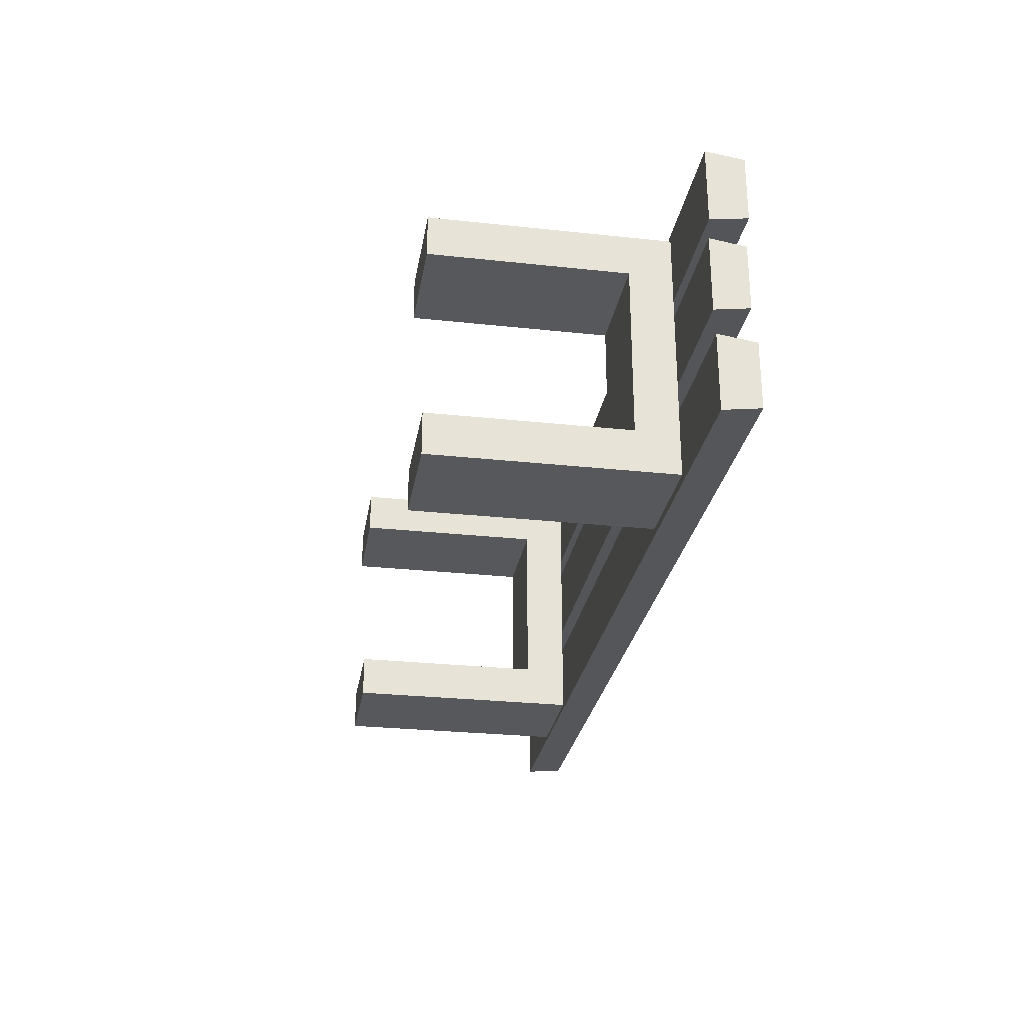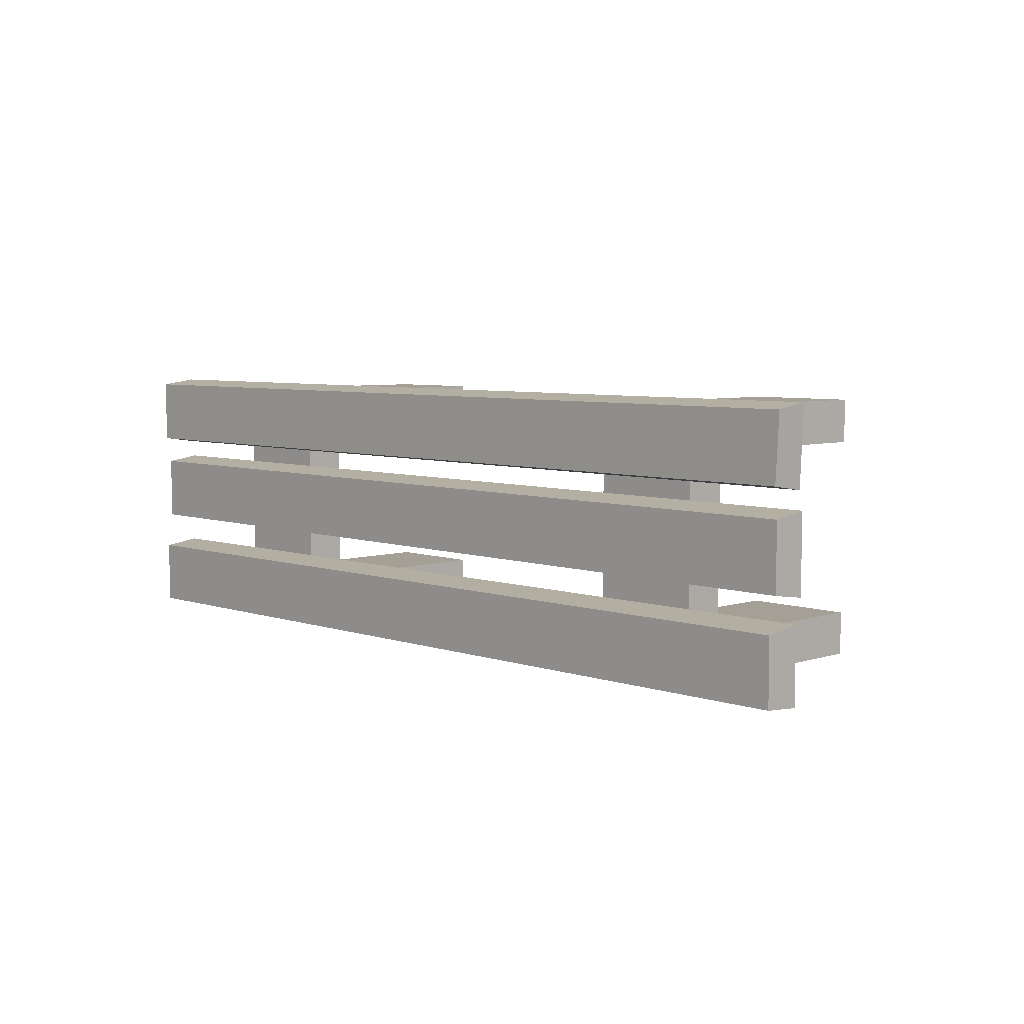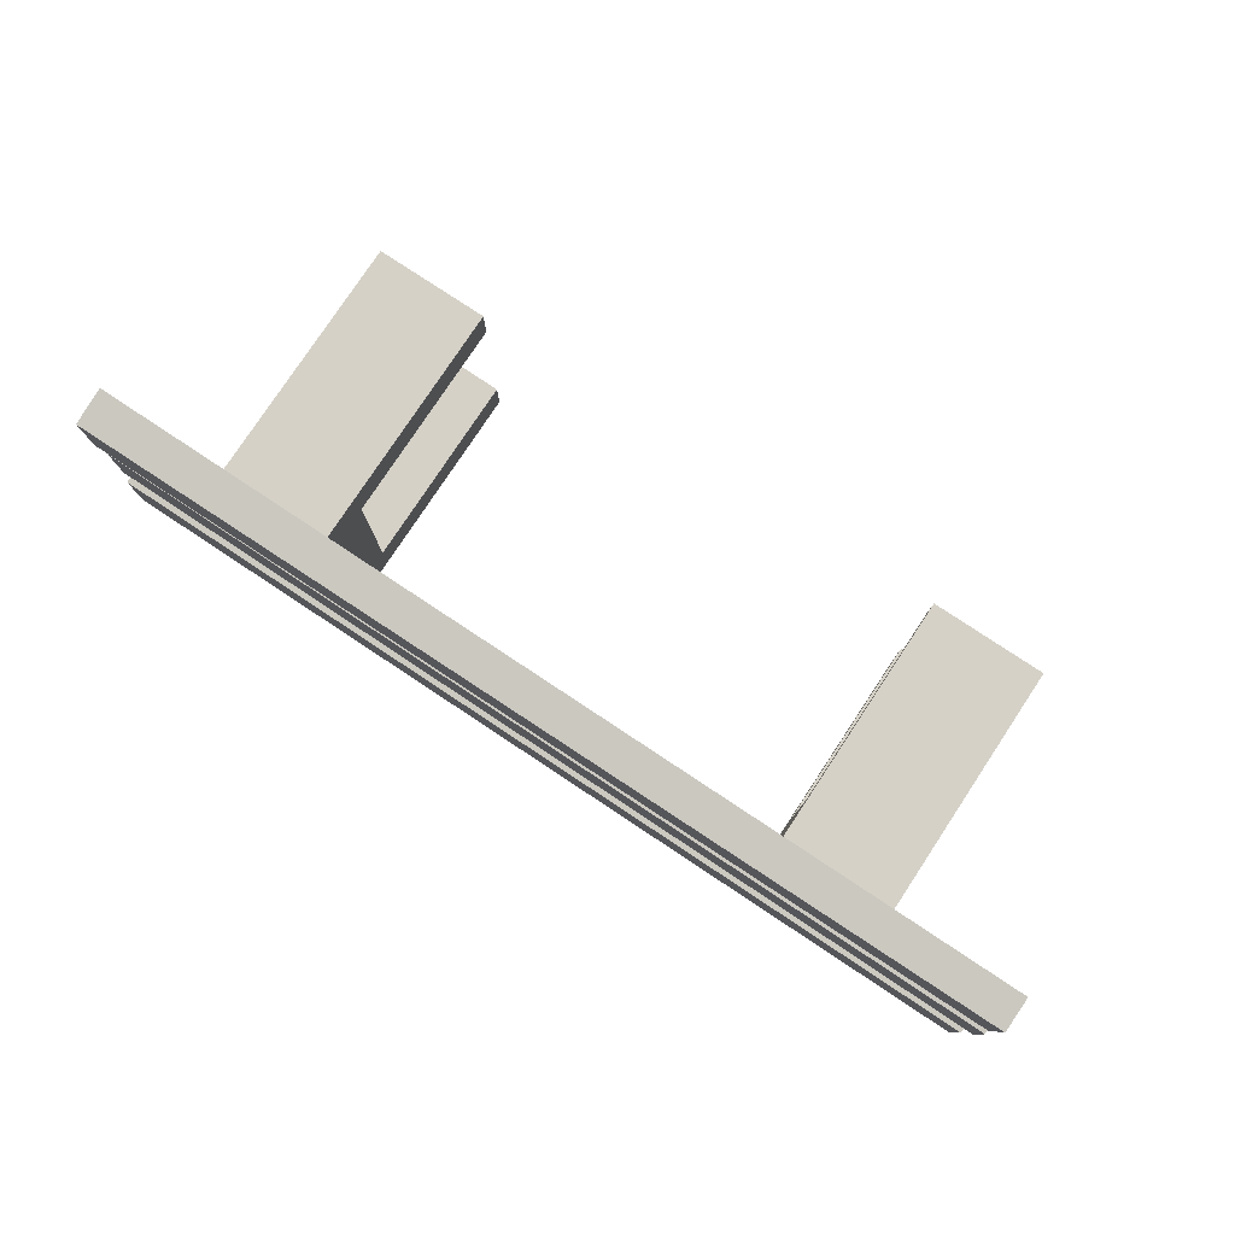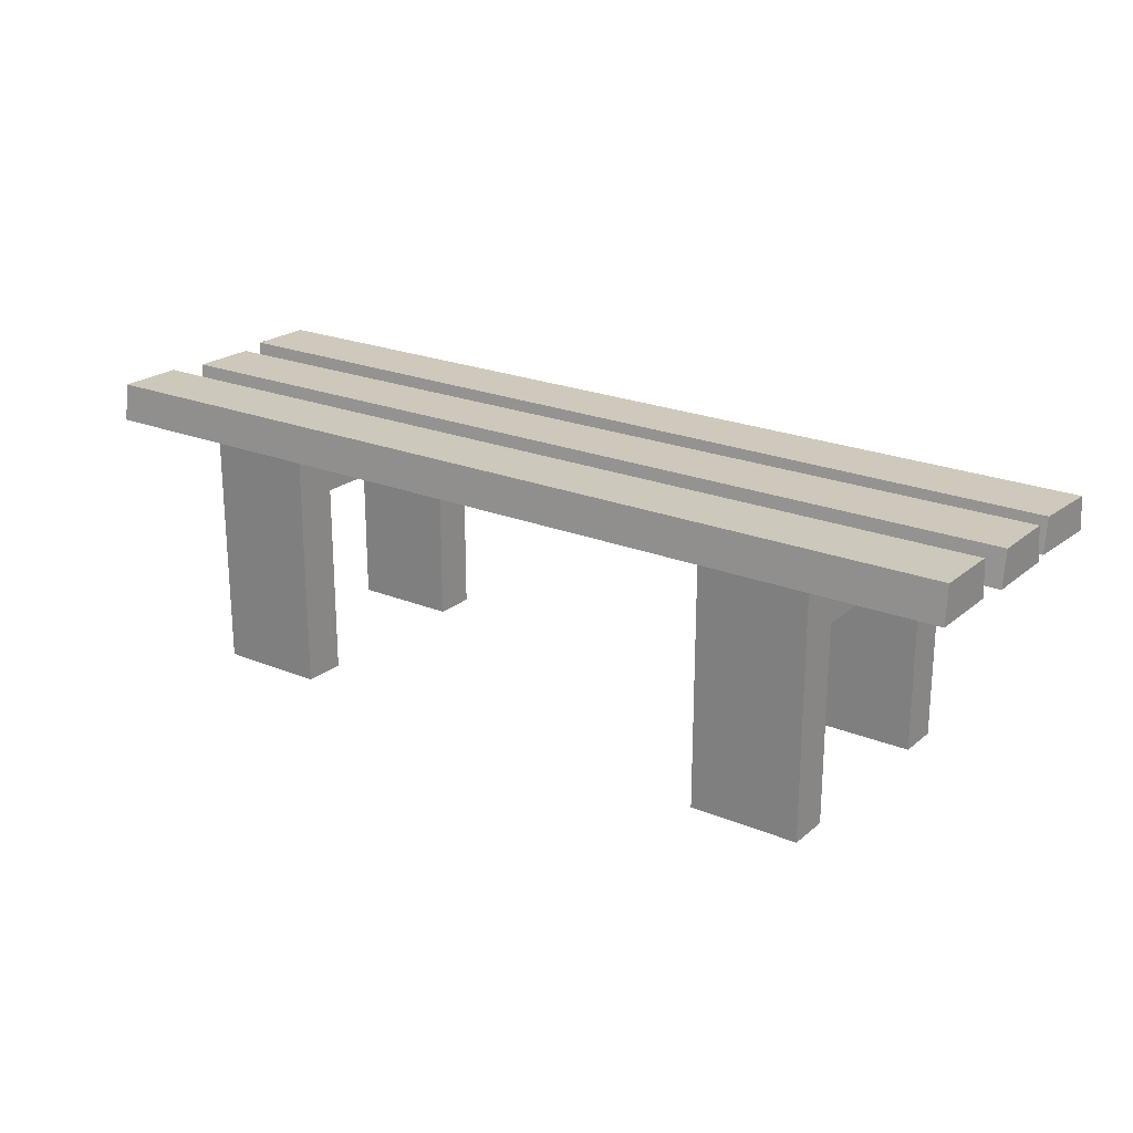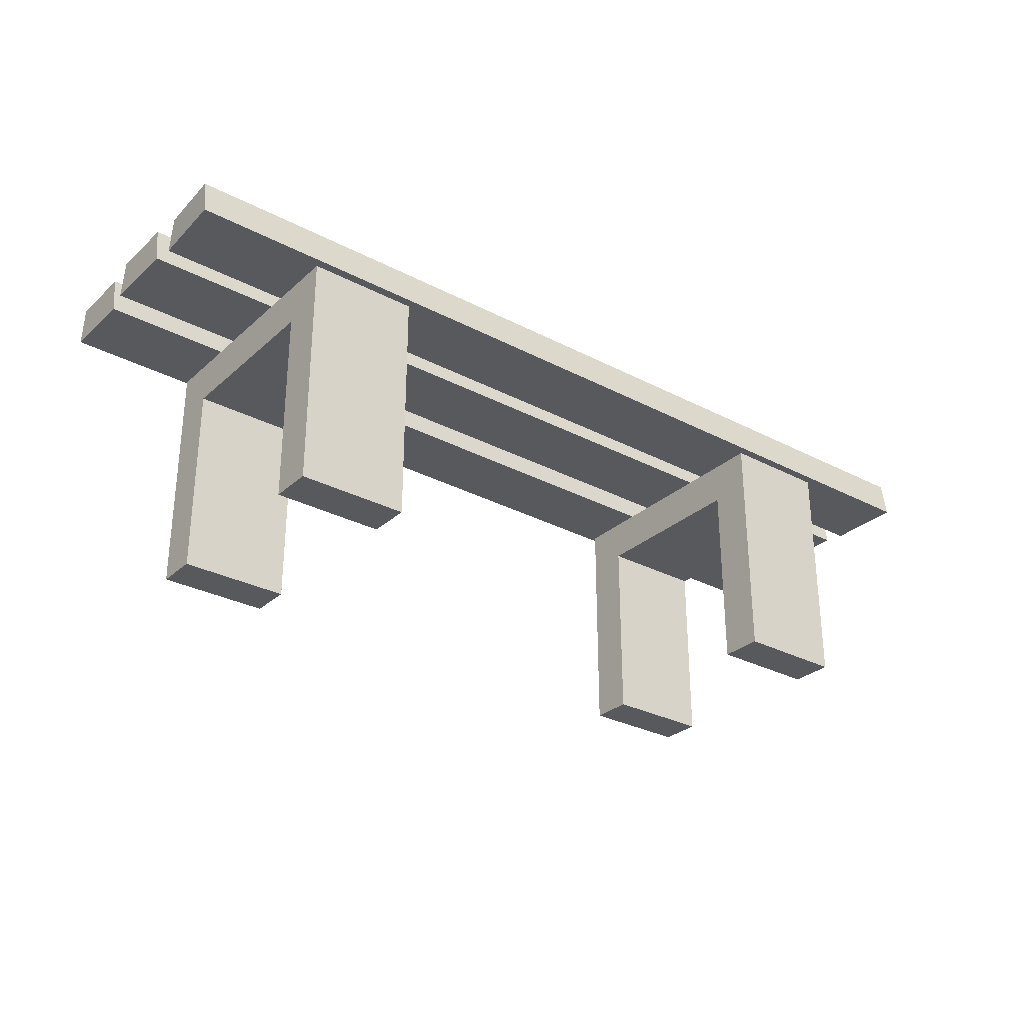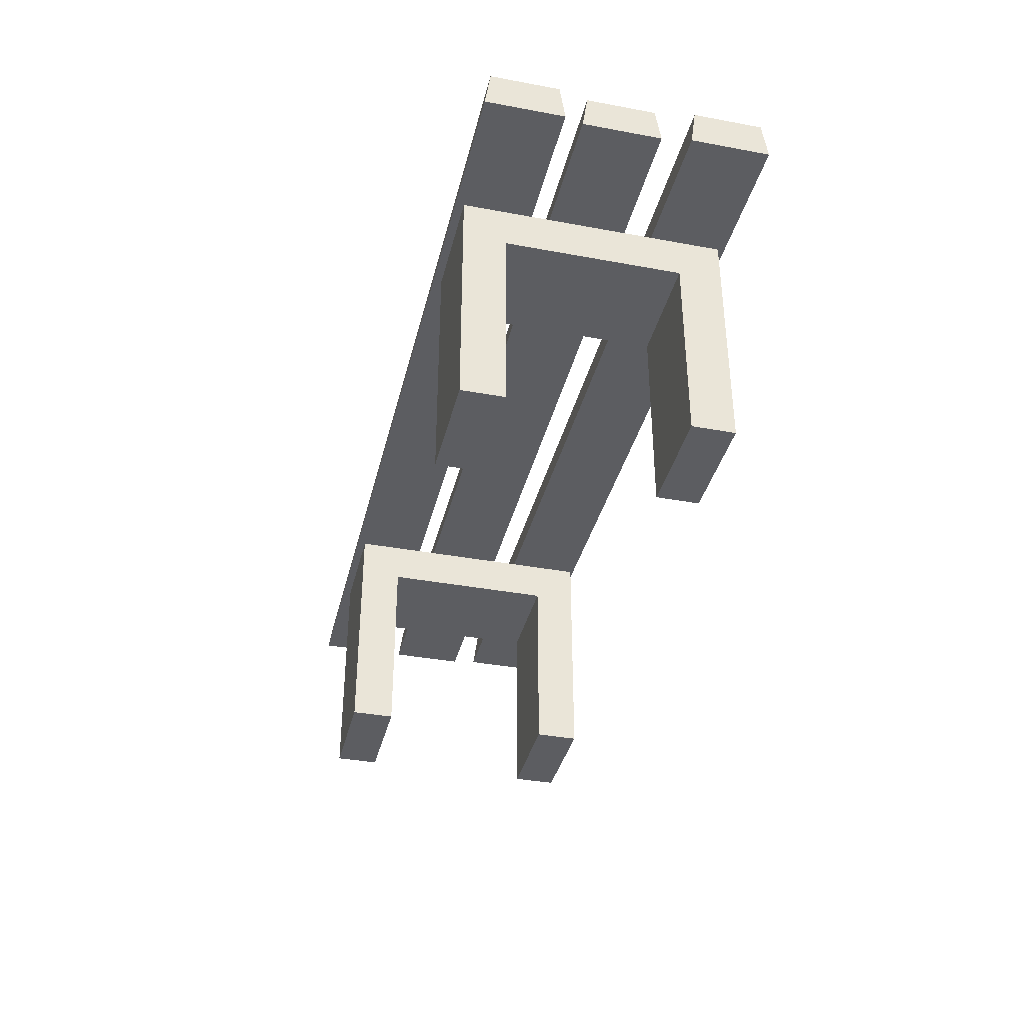
<metadata>
{"format":"obj","ext":"obj","renderer":"f3d","projection":"perspective","resolution":1024,"background":"white","views":[{"elev":-27.7,"azim":80.6,"up":"+Z"},{"elev":5.9,"azim":-133.8,"up":"+Z"},{"elev":79.0,"azim":-146.5,"up":"+Z"},{"elev":22.1,"azim":-144.4,"up":"+Y"},{"elev":-29.4,"azim":-37.8,"up":"+Y"},{"elev":-37.2,"azim":76.6,"up":"+Y"}]}
</metadata>
<code>
o bench1_Mesh
v -0.3715 0.02881 -0.2078
v -0.3715 0.02881 0.2078
v -0.3715 0.4101 -0.2078
v -0.3715 0.4101 0.2078
v -0.5465 0.02881 -0.2078
v -0.5465 0.02881 0.2078
v -0.5465 0.4101 -0.2078
v -0.5465 0.4101 0.2078
v -0.5465 0.02881 0.1395
v -0.5465 0.3418 0.1395
v -0.5465 0.3418 -0.1395
v -0.5465 0.02881 -0.1395
v -0.3715 0.02881 0.1395
v -0.3715 0.3418 0.1395
v -0.3715 0.3418 -0.1395
v -0.3715 0.02881 -0.1395
v -0.7473 0.4112 0.09845
v -0.7527 0.4112 0.2209
v -0.7527 0.4662 0.2126
v -0.7473 0.4662 0.1068
v 0.7527 0.4112 0.09845
v 0.7527 0.4112 0.2209
v 0.7527 0.4708 0.2126
v 0.7527 0.4708 0.1068
v -0.7527 0.4114 -0.05244
v -0.7527 0.4114 0.07004
v -0.7527 0.4681 0.06173
v -0.7527 0.4681 -0.04413
v 0.7453 0.4112 -0.05244
v 0.7453 0.4112 0.07004
v 0.7453 0.467 0.06173
v 0.7453 0.467 -0.04413
v -0.7448 0.4112 -0.2108
v -0.7448 0.4112 -0.09156
v -0.7448 0.4708 -0.09987
v -0.7448 0.4708 -0.2057
v 0.7527 0.4112 -0.2198
v 0.7527 0.4112 -0.09736
v 0.7527 0.4708 -0.1057
v 0.7527 0.4708 -0.2115
v 0.3715 0.02881 -0.2078
v 0.3715 0.4101 -0.2078
v 0.5465 0.4101 -0.2078
v 0.5465 0.02881 -0.2078
v 0.3715 0.4101 0.2078
v 0.5465 0.4101 0.2078
v 0.3715 0.02881 0.2078
v 0.5465 0.02881 0.2078
v 0.3715 0.3418 0.1395
v 0.3715 0.02881 0.1395
v 0.3715 0.3418 -0.1395
v 0.3715 0.02881 -0.1395
v 0.5465 0.02881 -0.1395
v 0.5465 0.3418 -0.1395
v 0.5465 0.3418 0.1395
v 0.5465 0.02881 0.1395
f 1 3 15 16
f 3 4 14 15
f 4 2 13 14
f 2 6 9 13
f 6 8 10 9
f 8 7 11 10
f 7 5 12 11
f 5 1 16 12
f 9 10 14 13
f 10 11 15 14
f 11 12 16 15
f 47 45 49 50
f 45 42 51 49
f 42 41 52 51
f 41 44 53 52
f 44 43 54 53
f 43 46 55 54
f 46 48 56 55
f 48 47 50 56
f 53 54 51 52
f 54 55 49 51
f 55 56 50 49
f 2 4 8 6
f 4 3 7 8
f 3 1 5 7
f 18 19 20 17
f 24 21 17 20
f 24 23 22 21
f 21 22 18 17
f 22 23 19 18
f 23 24 20 19
f 26 27 28 25
f 29 25 28 32
f 31 30 29 32
f 29 30 26 25
f 31 27 26 30
f 32 28 27 31
f 34 35 36 33
f 37 33 36 40
f 39 38 37 40
f 37 38 34 33
f 39 35 34 38
f 40 36 35 39
f 41 42 43 44
f 42 45 46 43
f 45 47 48 46

</code>
